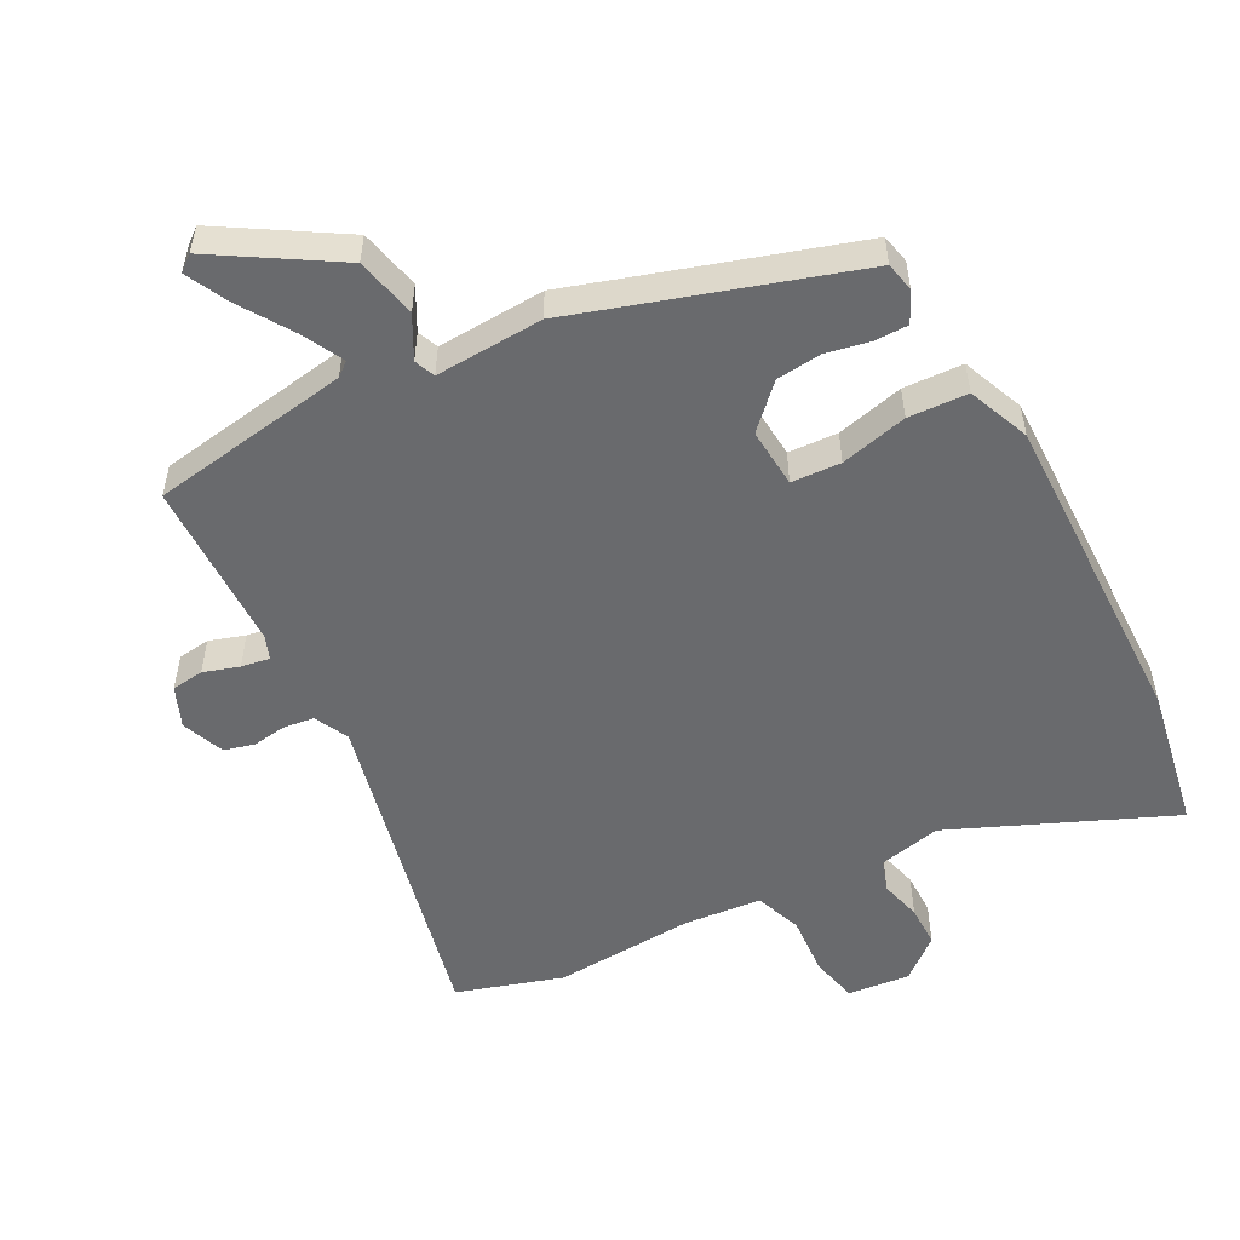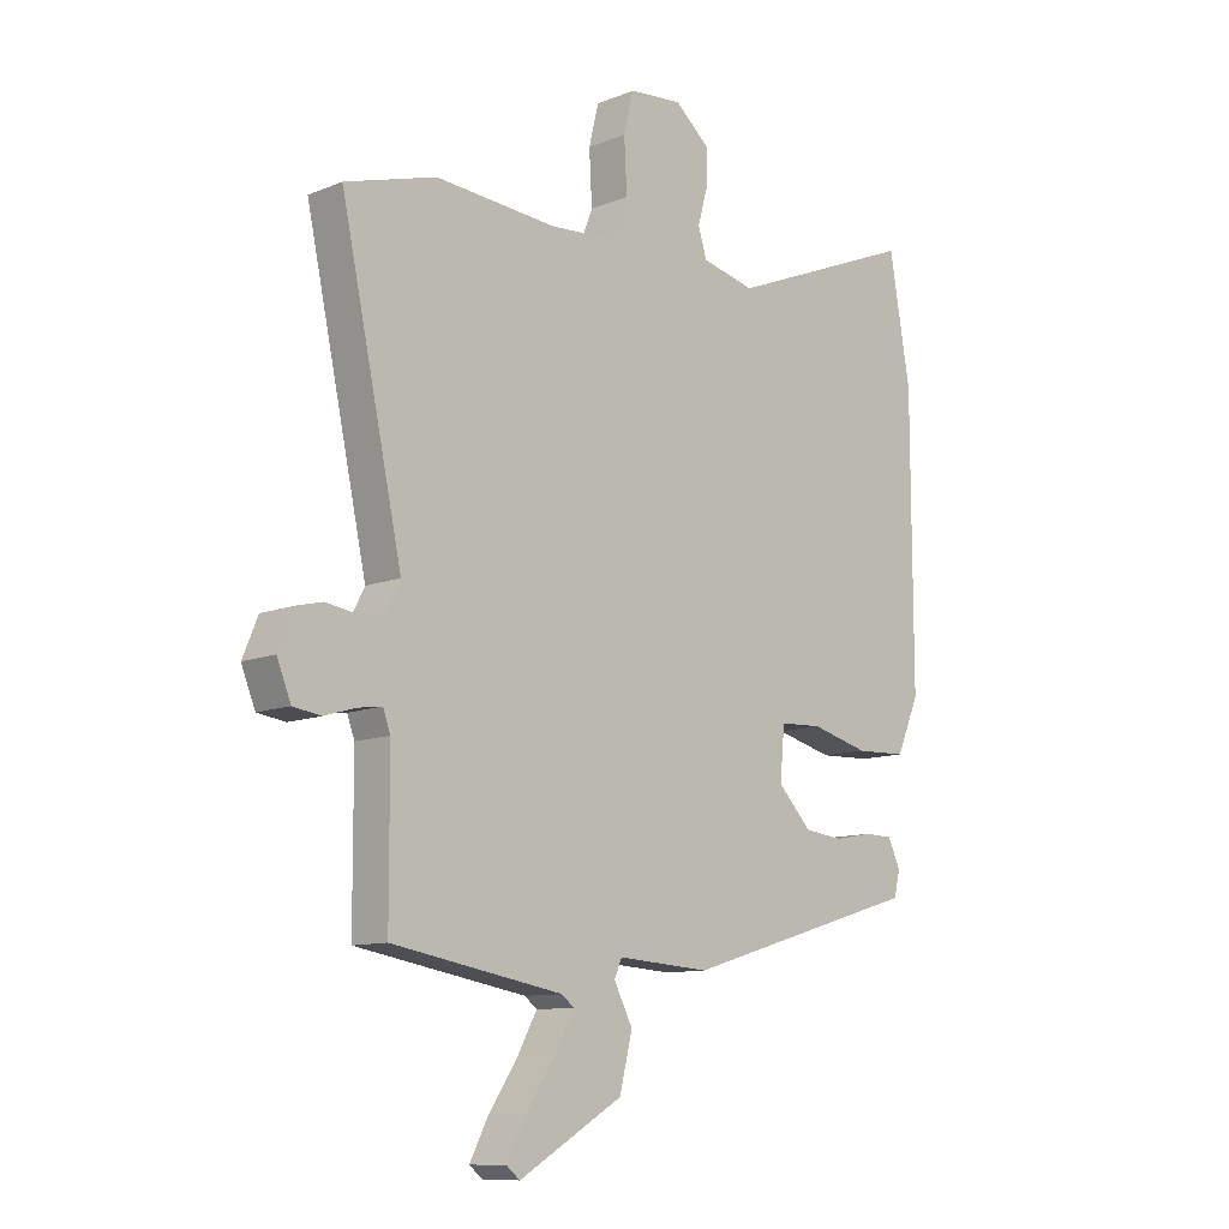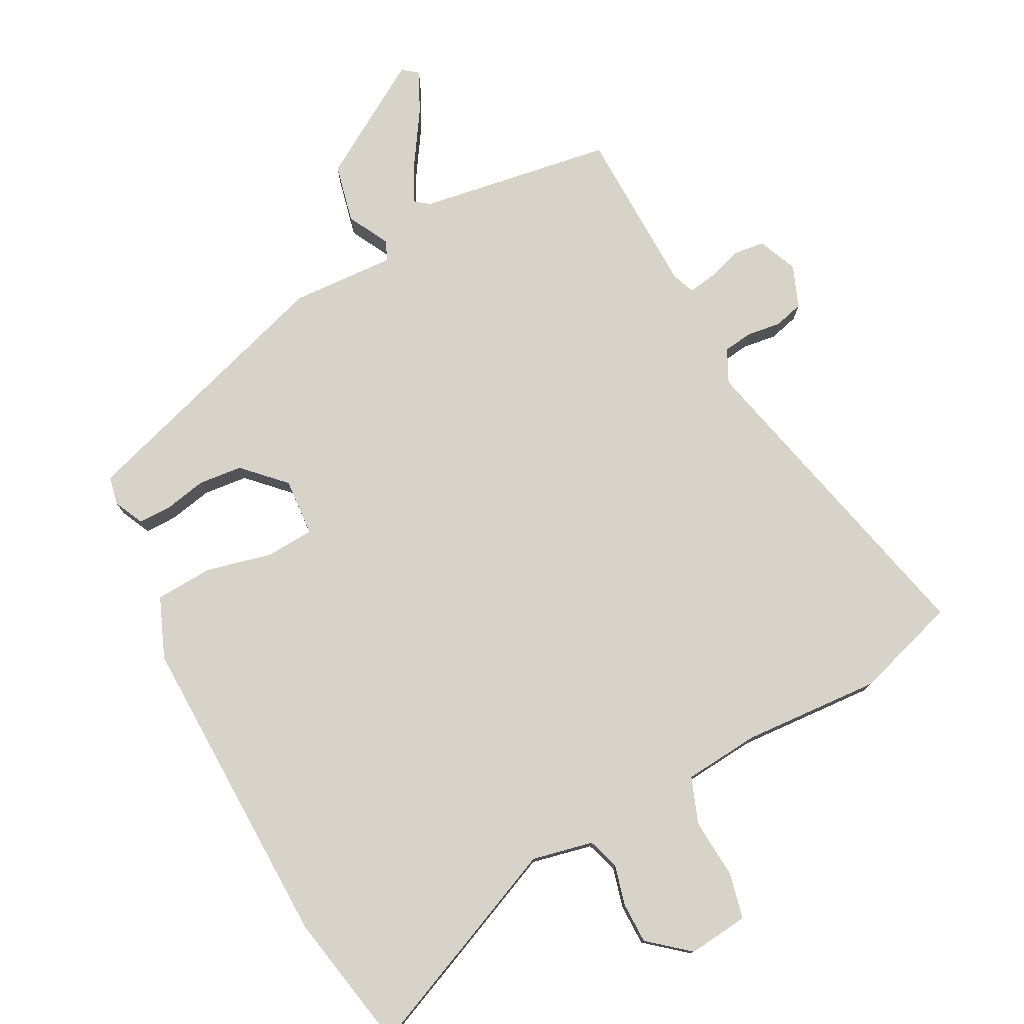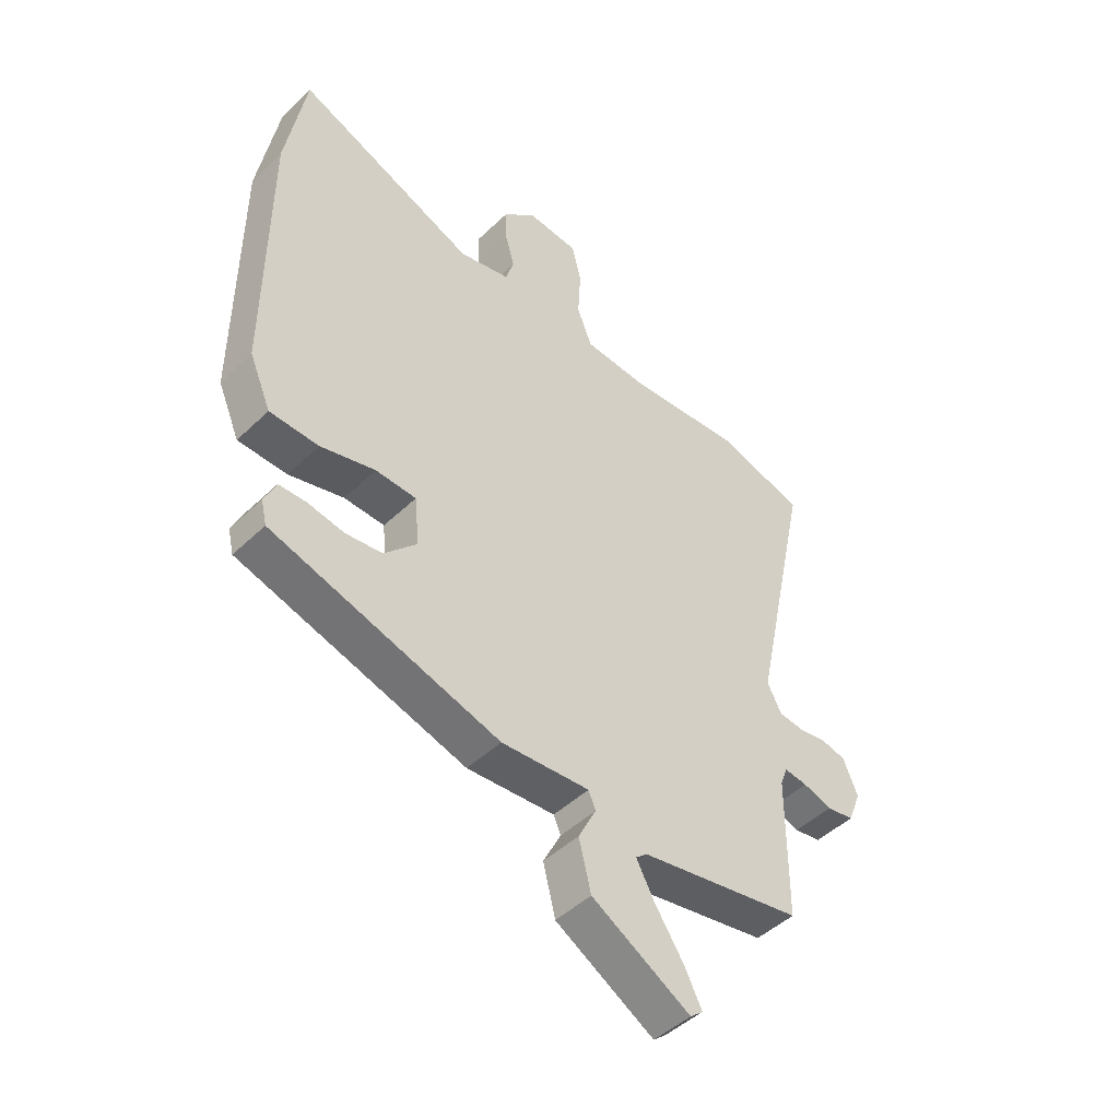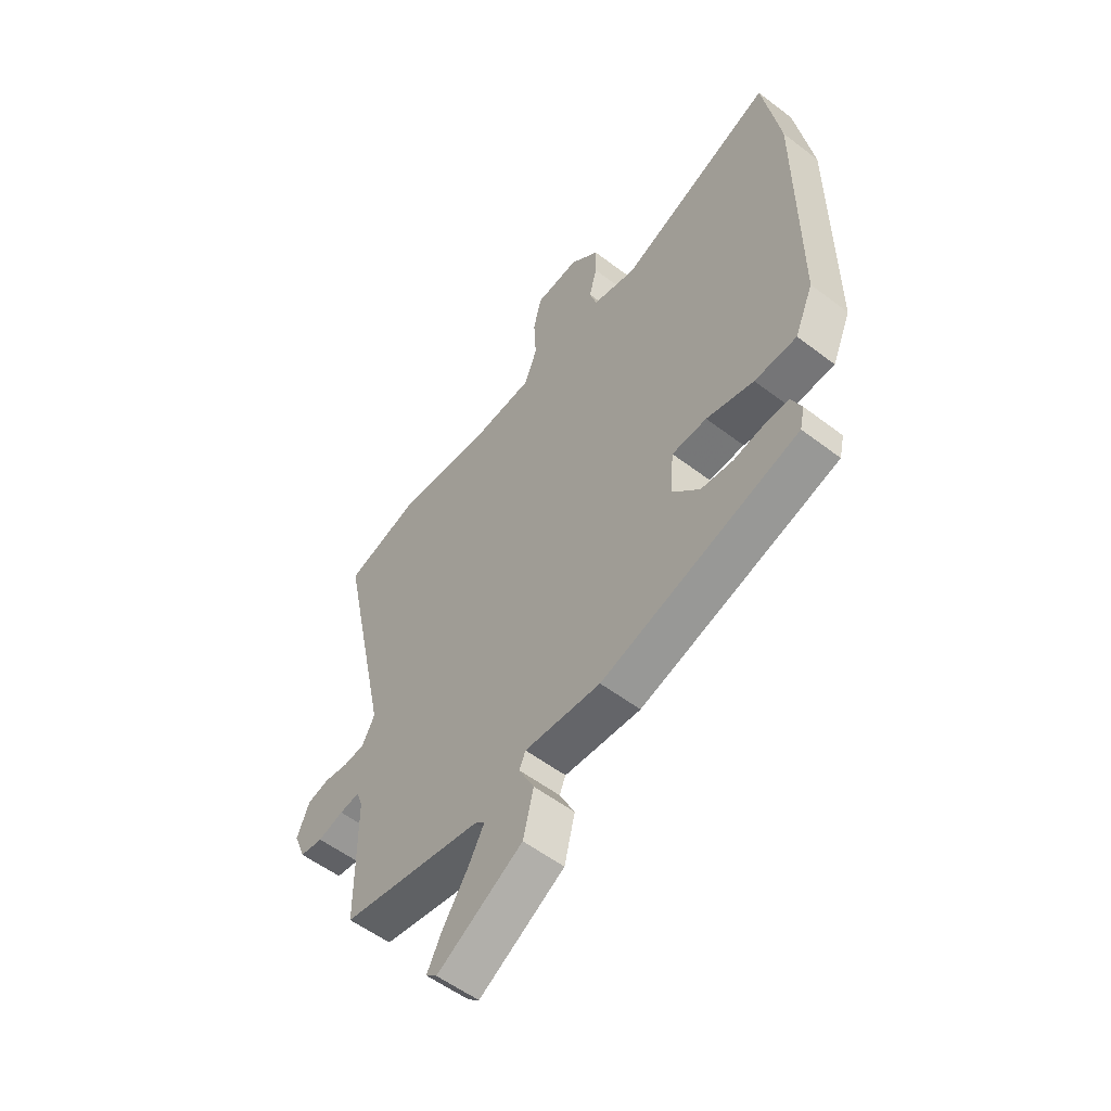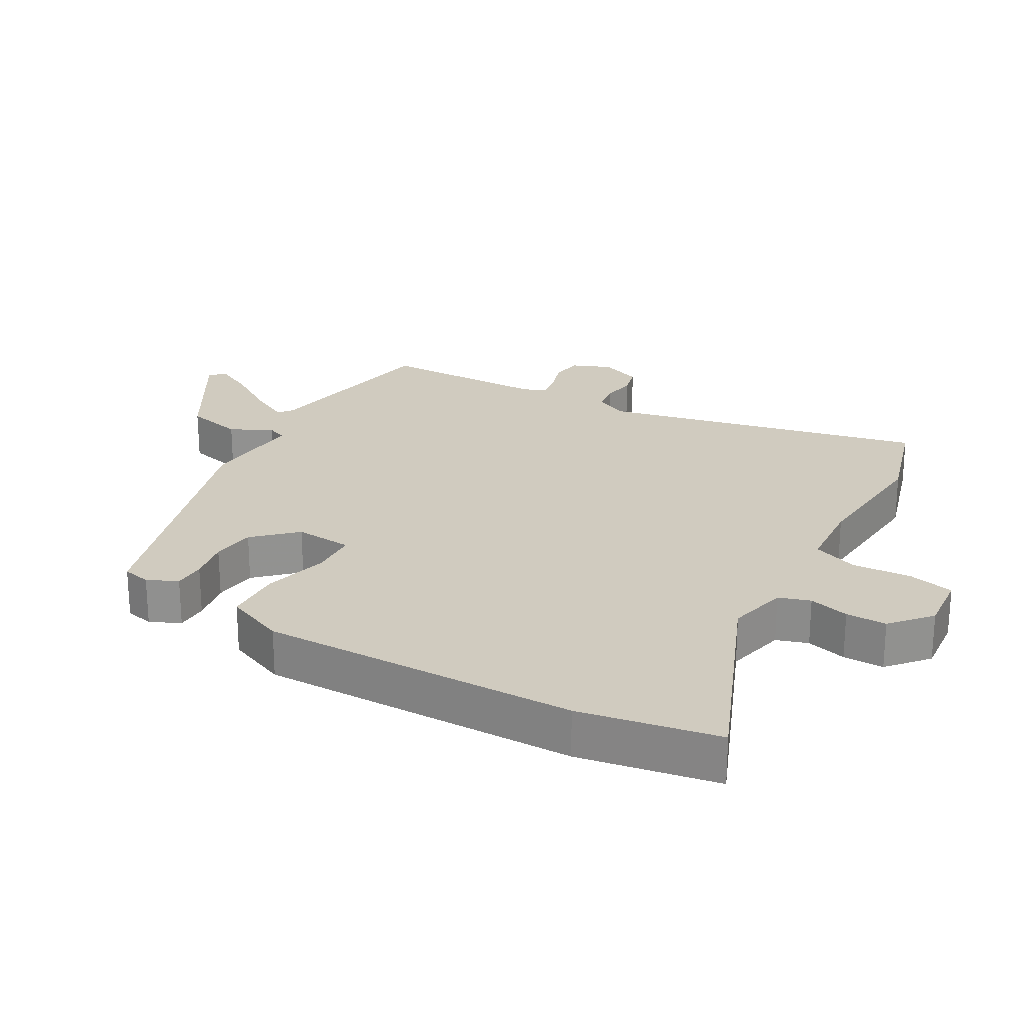
<metadata>
{"format":"obj","ext":"obj","renderer":"f3d","projection":"perspective","resolution":1024,"background":"white","views":[{"elev":-53.1,"azim":-153.1,"up":"+Y"},{"elev":-10.7,"azim":135.2,"up":"+Z"},{"elev":77.2,"azim":-28.8,"up":"+Y"},{"elev":-46.6,"azim":-42.7,"up":"+Z"},{"elev":-55.0,"azim":-128.9,"up":"+Z"},{"elev":23.7,"azim":-60.6,"up":"+Y"}]}
</metadata>
<code>
v -0.514 0.07 0.418
v -0.478 0.07 0.63
v -0.152 0.07 0.497
v -0.06 0.07 0.519
v -0.045 0.07 0.567
v -0.062 0.07 0.628
v -0.063 0.07 0.69
v -0.003 0.07 0.742
v 0.089 0.07 0.734
v 0.106 0.07 0.664
v 0.101 0.07 0.574
v 0.128 0.07 0.505
v 0.243 0.07 0.497
v 0.452 0.07 0.514
v 0.609 0.07 0.468
v 0.503 0.07 -0.027
v 0.529 0.07 -0.077
v 0.574 0.07 -0.082
v 0.625 0.07 -0.074
v 0.67 0.07 -0.085
v 0.696 0.07 -0.148
v 0.672 0.07 -0.208
v 0.624 0.07 -0.215
v 0.571 0.07 -0.199
v 0.529 0.07 -0.193
v 0.516 0.07 -0.228
v 0.515 0.07 -0.483
v 0.221 0.07 -0.535
v 0.2 0.07 -0.552
v 0.233 0.07 -0.613
v 0.284 0.07 -0.689
v 0.316 0.07 -0.751
v 0.293 0.07 -0.77
v 0.115 0.07 -0.665
v 0.093 0.07 -0.576
v 0.125 0.07 -0.513
v 0.112 0.07 -0.483
v -0.047 0.07 -0.494
v -0.458 0.07 -0.371
v -0.468 0.07 -0.328
v -0.447 0.07 -0.282
v -0.398 0.07 -0.281
v -0.333 0.07 -0.293
v -0.266 0.07 -0.285
v -0.208 0.07 -0.224
v -0.216 0.07 -0.136
v -0.289 0.07 -0.133
v -0.388 0.07 -0.159
v -0.476 0.07 -0.156
v -0.515 0.07 -0.065
v -0.514 0 0.418
v -0.478 0 0.63
v -0.152 0 0.497
v -0.06 0 0.519
v -0.045 0 0.567
v -0.062 0 0.628
v -0.063 0 0.69
v -0.003 0 0.742
v 0.089 0 0.734
v 0.106 0 0.664
v 0.101 0 0.574
v 0.128 0 0.505
v 0.243 0 0.497
v 0.452 0 0.514
v 0.609 0 0.468
v 0.503 0 -0.027
v 0.529 0 -0.077
v 0.574 0 -0.082
v 0.625 0 -0.074
v 0.67 0 -0.085
v 0.696 0 -0.148
v 0.672 0 -0.208
v 0.624 0 -0.215
v 0.571 0 -0.199
v 0.529 0 -0.193
v 0.516 0 -0.228
v 0.515 0 -0.483
v 0.221 0 -0.535
v 0.2 0 -0.552
v 0.233 0 -0.613
v 0.284 0 -0.689
v 0.316 0 -0.751
v 0.293 0 -0.77
v 0.115 0 -0.665
v 0.093 0 -0.576
v 0.125 0 -0.513
v 0.112 0 -0.483
v -0.047 0 -0.494
v -0.458 0 -0.371
v -0.468 0 -0.328
v -0.447 0 -0.282
v -0.398 0 -0.281
v -0.333 0 -0.293
v -0.266 0 -0.285
v -0.208 0 -0.224
v -0.216 0 -0.136
v -0.289 0 -0.133
v -0.388 0 -0.159
v -0.476 0 -0.156
v -0.515 0 -0.065
f 1 2 3
f 50 1 3
f 49 50 3
f 48 49 3
f 47 48 3
f 46 47 3 4
f 45 46 4 5
f 41 42 43
f 40 41 43
f 39 40 43
f 38 39 43
f 37 38 43
f 37 43 44
f 34 35 36
f 33 34 36
f 32 33 36
f 31 32 36
f 30 31 36
f 29 30 36 37
f 28 29 37
f 37 44 45
f 28 37 45
f 27 28 45
f 26 27 45
f 22 23 24
f 21 22 24
f 20 21 24
f 19 20 24
f 18 19 24
f 17 18 24 25
f 26 45 5
f 25 26 5
f 17 25 5
f 16 17 5
f 9 10 11
f 8 9 11
f 7 8 11
f 6 7 11
f 5 6 11
f 5 11 12
f 16 5 12
f 13 14 15 16
f 12 13 16
f 53 52 51
f 53 51 100
f 53 100 99
f 53 99 98
f 53 98 97
f 54 53 97 96
f 55 54 96 95
f 93 92 91
f 93 91 90
f 93 90 89
f 93 89 88
f 93 88 87
f 94 93 87
f 86 85 84
f 86 84 83
f 86 83 82
f 86 82 81
f 86 81 80
f 87 86 80 79
f 87 79 78
f 95 94 87
f 95 87 78
f 95 78 77
f 95 77 76
f 74 73 72
f 74 72 71
f 74 71 70
f 74 70 69
f 74 69 68
f 75 74 68 67
f 55 95 76
f 55 76 75
f 55 75 67
f 55 67 66
f 61 60 59
f 61 59 58
f 61 58 57
f 61 57 56
f 61 56 55
f 62 61 55
f 62 55 66
f 66 65 64 63
f 66 63 62
f 1 51 52 2
f 2 52 53 3
f 3 53 54 4
f 4 54 55 5
f 5 55 56 6
f 6 56 57 7
f 7 57 58 8
f 8 58 59 9
f 9 59 60 10
f 10 60 61 11
f 11 61 62 12
f 12 62 63 13
f 13 63 64 14
f 14 64 65 15
f 15 65 66 16
f 16 66 67 17
f 17 67 68 18
f 18 68 69 19
f 19 69 70 20
f 20 70 71 21
f 21 71 72 22
f 22 72 73 23
f 23 73 74 24
f 24 74 75 25
f 25 75 76 26
f 26 76 77 27
f 27 77 78 28
f 28 78 79 29
f 29 79 80 30
f 30 80 81 31
f 31 81 82 32
f 32 82 83 33
f 33 83 84 34
f 34 84 85 35
f 35 85 86 36
f 36 86 87 37
f 37 87 88 38
f 38 88 89 39
f 39 89 90 40
f 40 90 91 41
f 41 91 92 42
f 42 92 93 43
f 43 93 94 44
f 44 94 95 45
f 45 95 96 46
f 46 96 97 47
f 47 97 98 48
f 48 98 99 49
f 49 99 100 50
f 50 100 51 1

</code>
